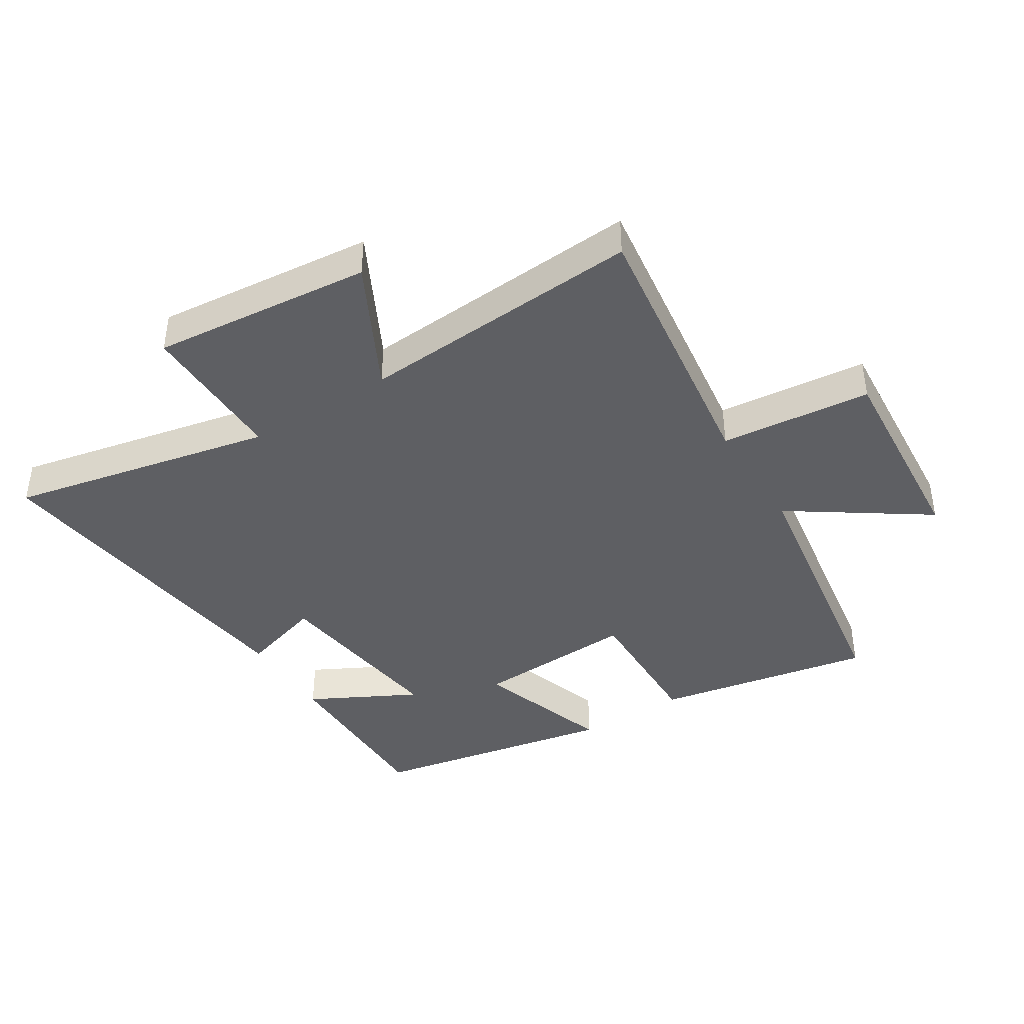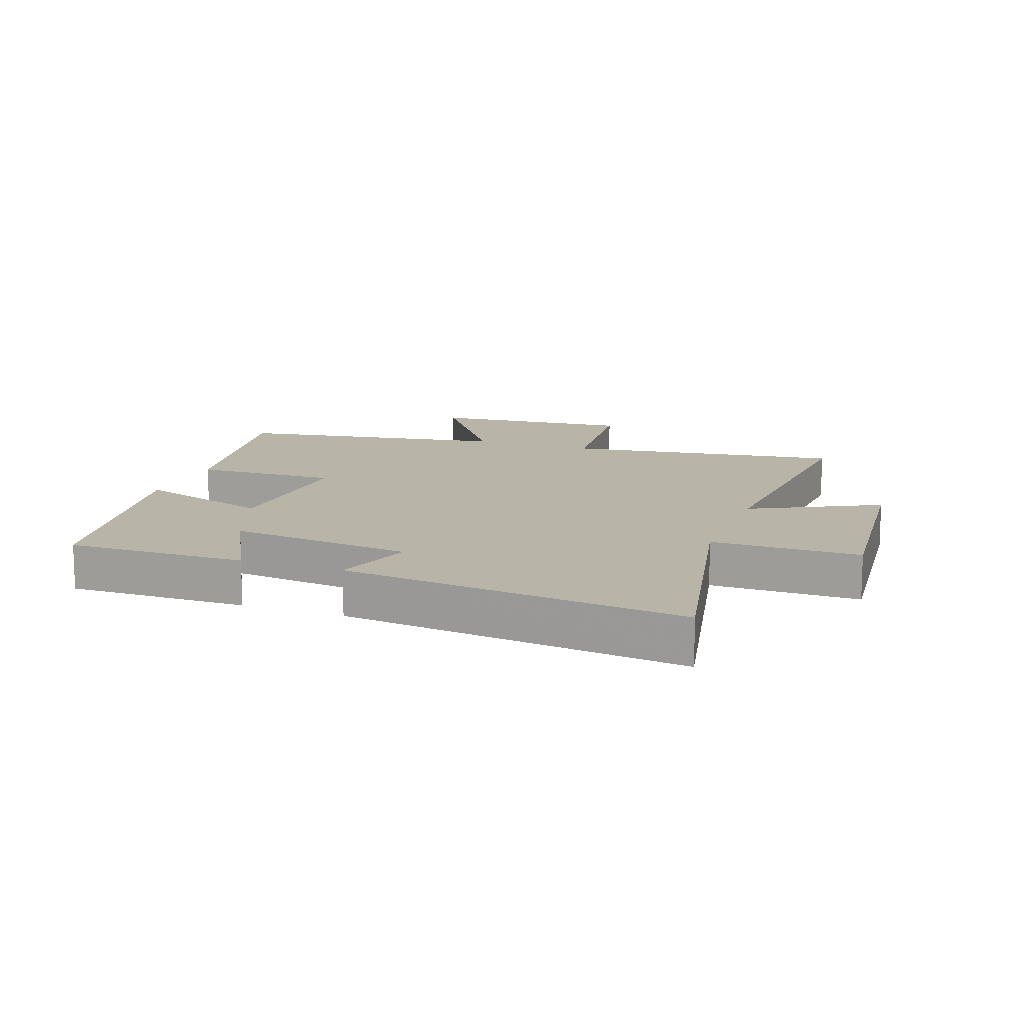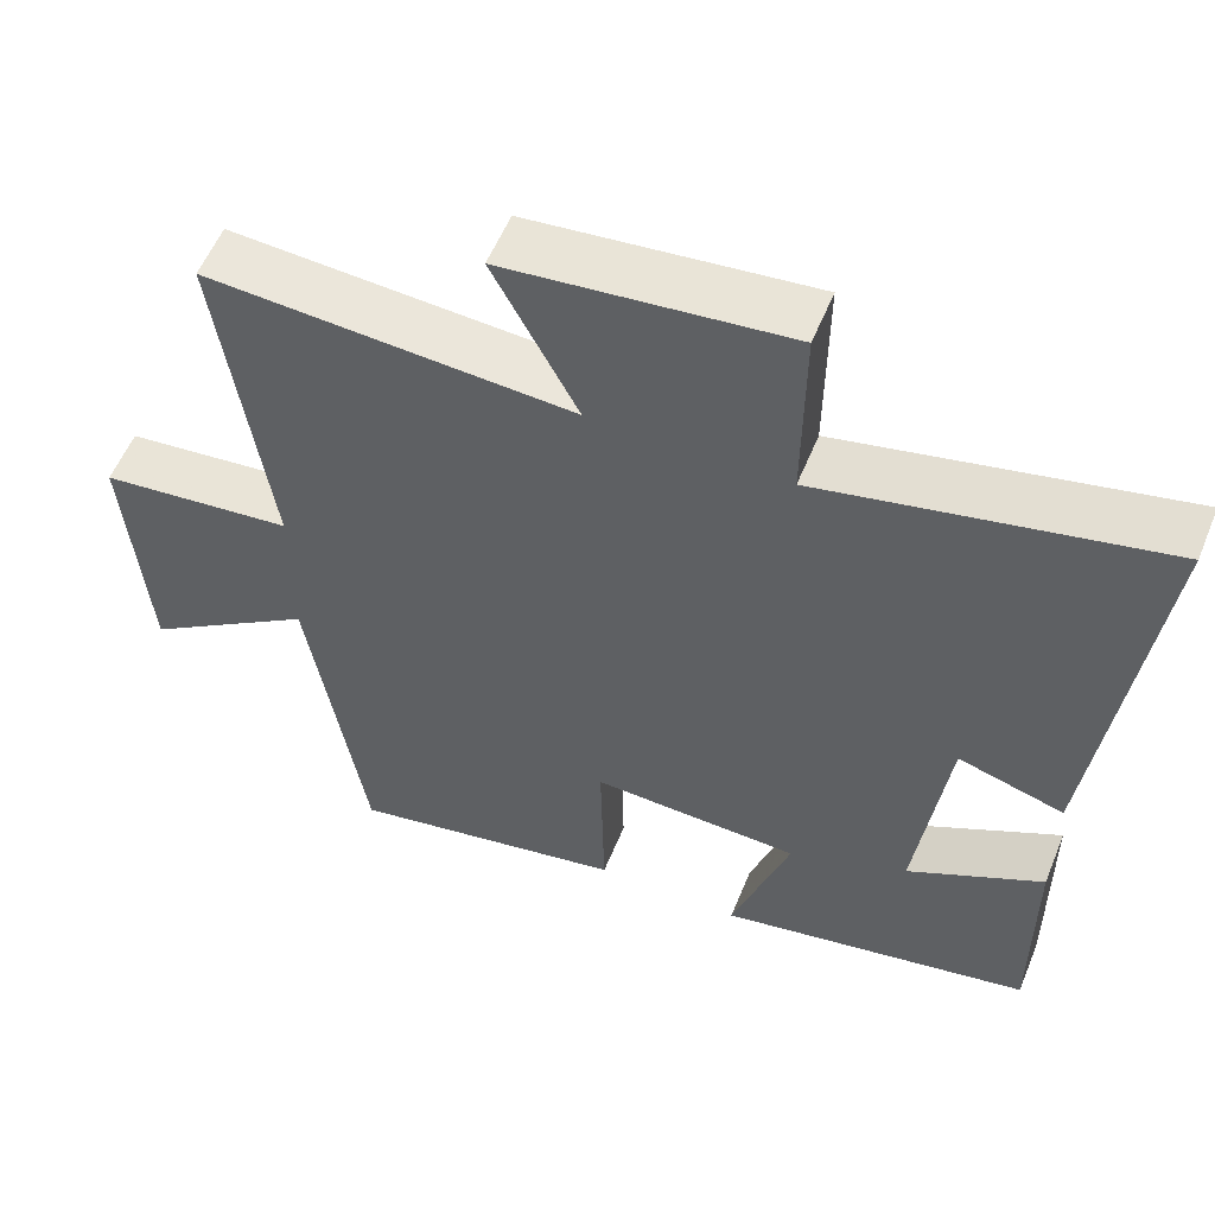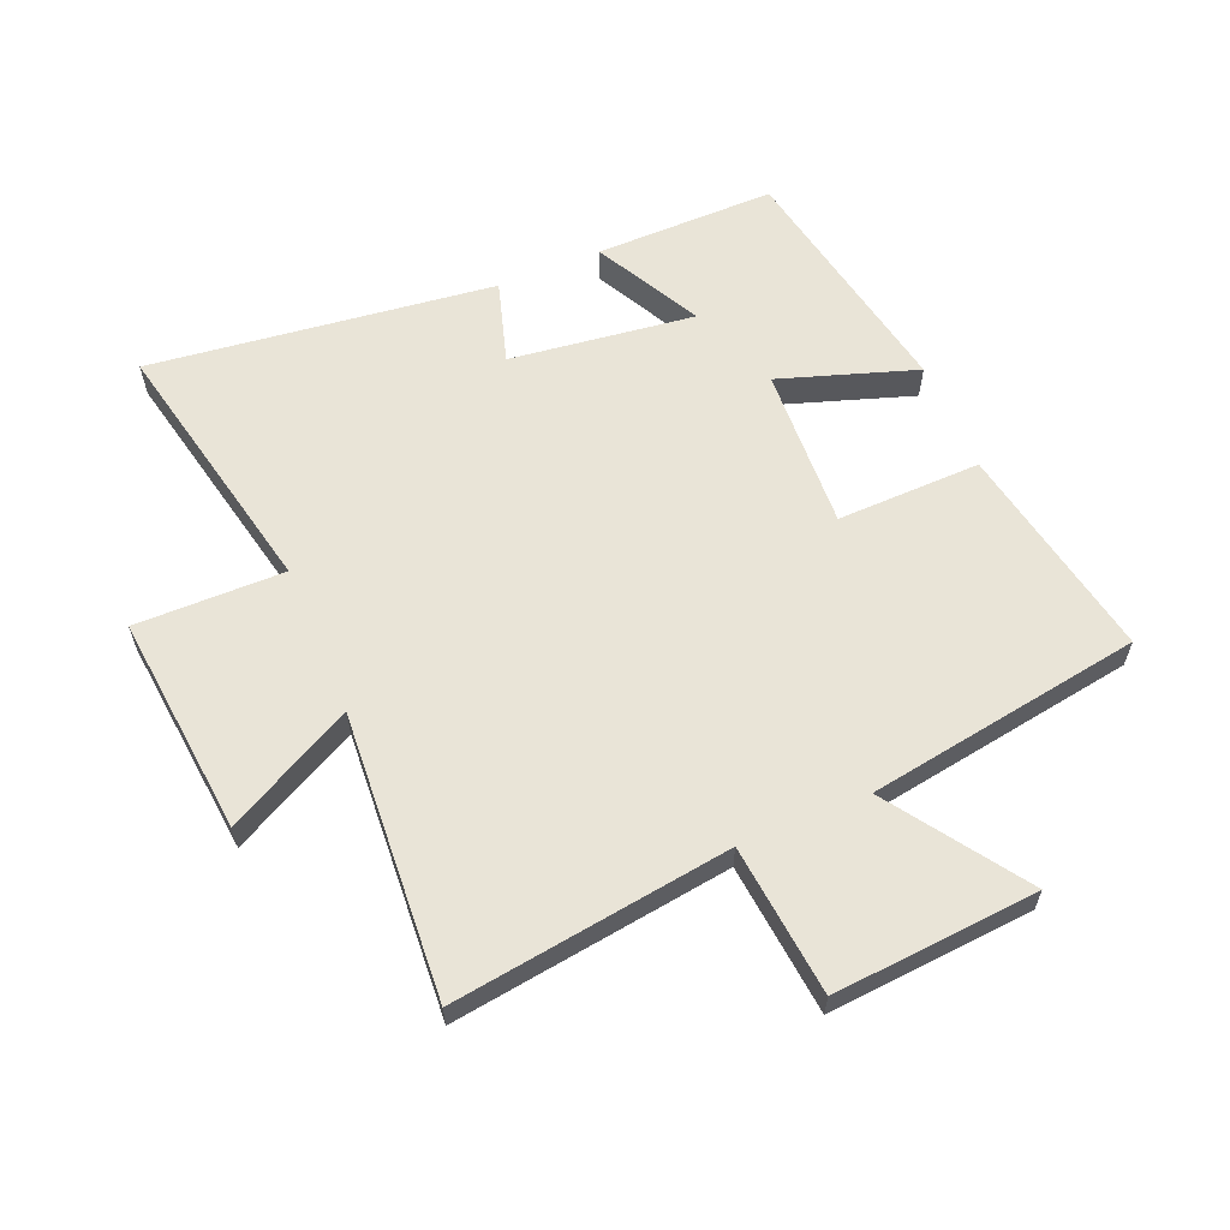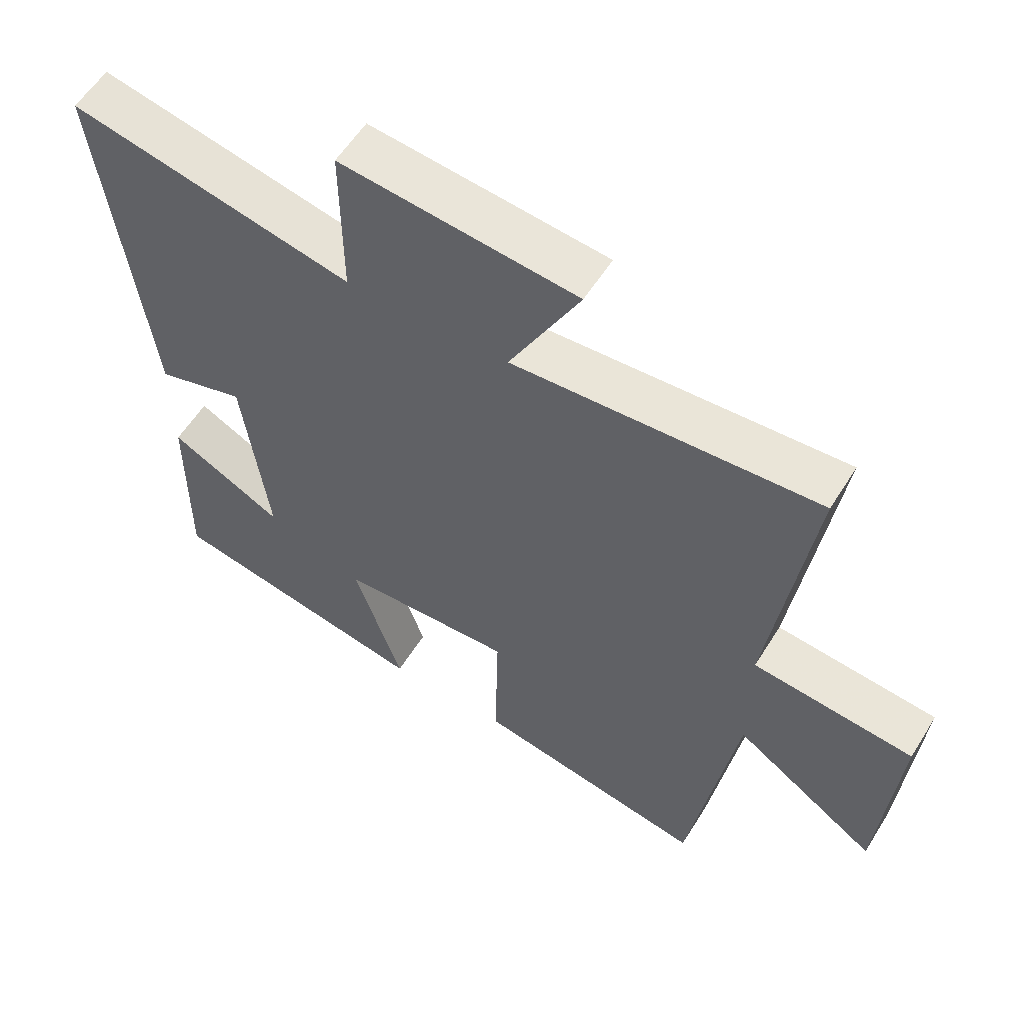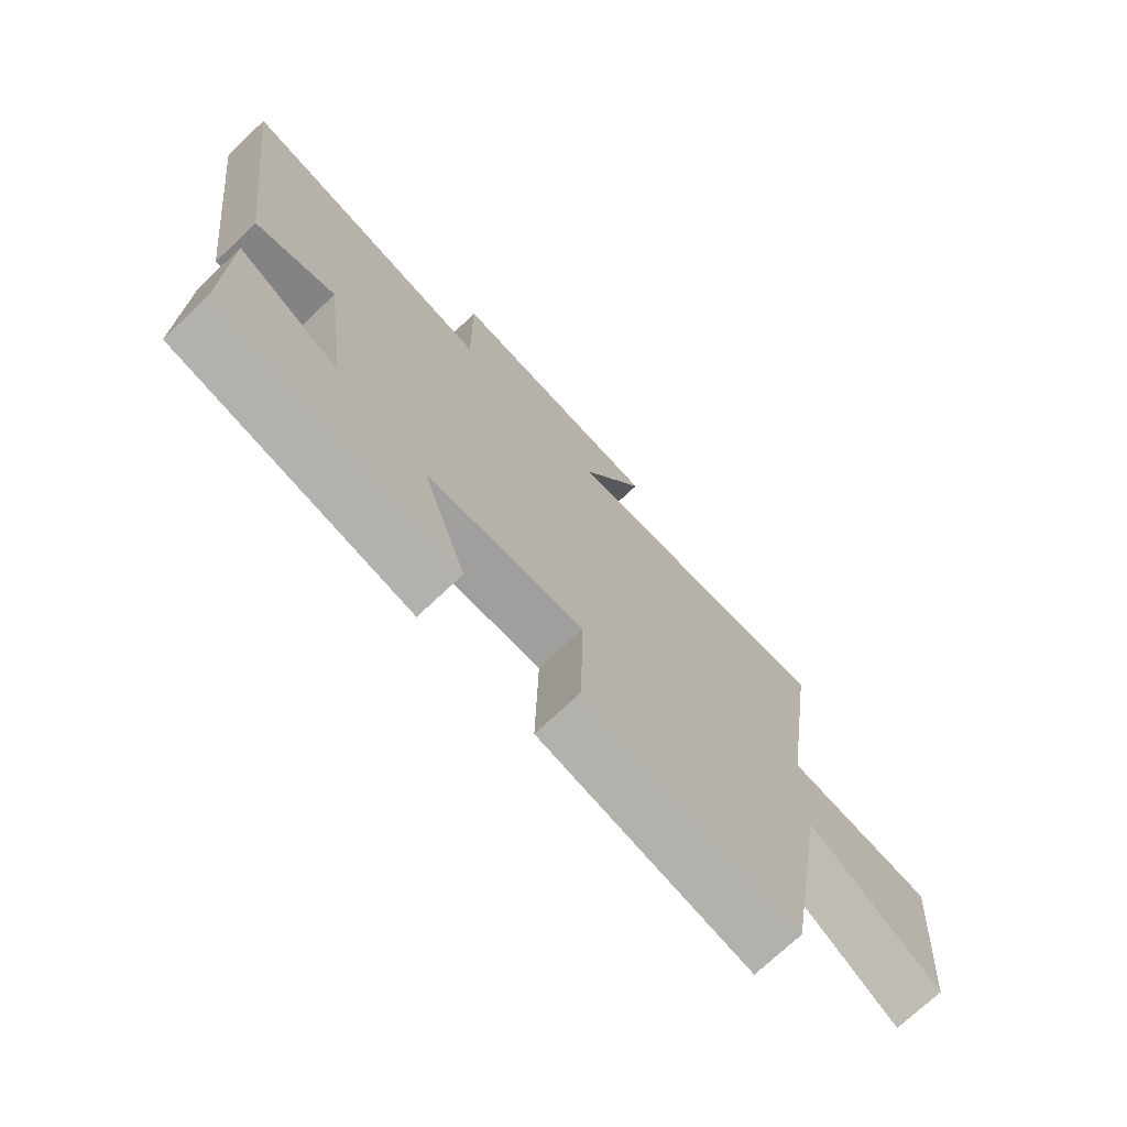
<metadata>
{"format":"obj","ext":"obj","renderer":"f3d","projection":"perspective","resolution":1024,"background":"white","views":[{"elev":-41.4,"azim":32.3,"up":"+Y"},{"elev":13.0,"azim":-69.9,"up":"+Y"},{"elev":56.3,"azim":-157.9,"up":"+Z"},{"elev":60.9,"azim":67.3,"up":"+Y"},{"elev":57.4,"azim":31.6,"up":"+Z"},{"elev":-73.2,"azim":-46.7,"up":"+Z"}]}
</metadata>
<code>
v -0.502 0.07 -0.423
v -0.5 0.07 -0.133
v -0.329 0.07 -0.223
v -0.367 0.07 0.075
v -0.5 0.07 0.035
v -0.568 0.07 0.591
v -0.143 0.07 0.5
v -0.145 0.07 0.74
v 0.209 0.07 0.704
v 0.103 0.07 0.5
v 0.562 0.07 0.53
v 0.5 0.07 0.082
v 0.743 0.07 0.057
v 0.717 0.07 -0.273
v 0.5 0.07 -0.124
v 0.429 0.07 -0.567
v 0.078 0.07 -0.5
v 0.083 0.07 -0.268
v -0.179 0.07 -0.28
v -0.106 0.07 -0.5
v -0.502 0 -0.423
v -0.5 0 -0.133
v -0.329 0 -0.223
v -0.367 0 0.075
v -0.5 0 0.035
v -0.568 0 0.591
v -0.143 0 0.5
v -0.145 0 0.74
v 0.209 0 0.704
v 0.103 0 0.5
v 0.562 0 0.53
v 0.5 0 0.082
v 0.743 0 0.057
v 0.717 0 -0.273
v 0.5 0 -0.124
v 0.429 0 -0.567
v 0.078 0 -0.5
v 0.083 0 -0.268
v -0.179 0 -0.28
v -0.106 0 -0.5
f 19 20 1
f 15 16 17 18
f 15 18 19
f 12 13 14 15
f 12 15 19
f 10 11 12 19
f 7 8 9 10
f 7 10 19
f 4 5 6 7
f 3 4 7 19
f 1 2 3
f 1 3 19
f 21 40 39
f 38 37 36 35
f 39 38 35
f 35 34 33 32
f 39 35 32
f 39 32 31 30
f 30 29 28 27
f 39 30 27
f 27 26 25 24
f 39 27 24 23
f 23 22 21
f 39 23 21
f 1 21 22 2
f 2 22 23 3
f 3 23 24 4
f 4 24 25 5
f 5 25 26 6
f 6 26 27 7
f 7 27 28 8
f 8 28 29 9
f 9 29 30 10
f 10 30 31 11
f 11 31 32 12
f 12 32 33 13
f 13 33 34 14
f 14 34 35 15
f 15 35 36 16
f 16 36 37 17
f 17 37 38 18
f 18 38 39 19
f 19 39 40 20
f 20 40 21 1

</code>
